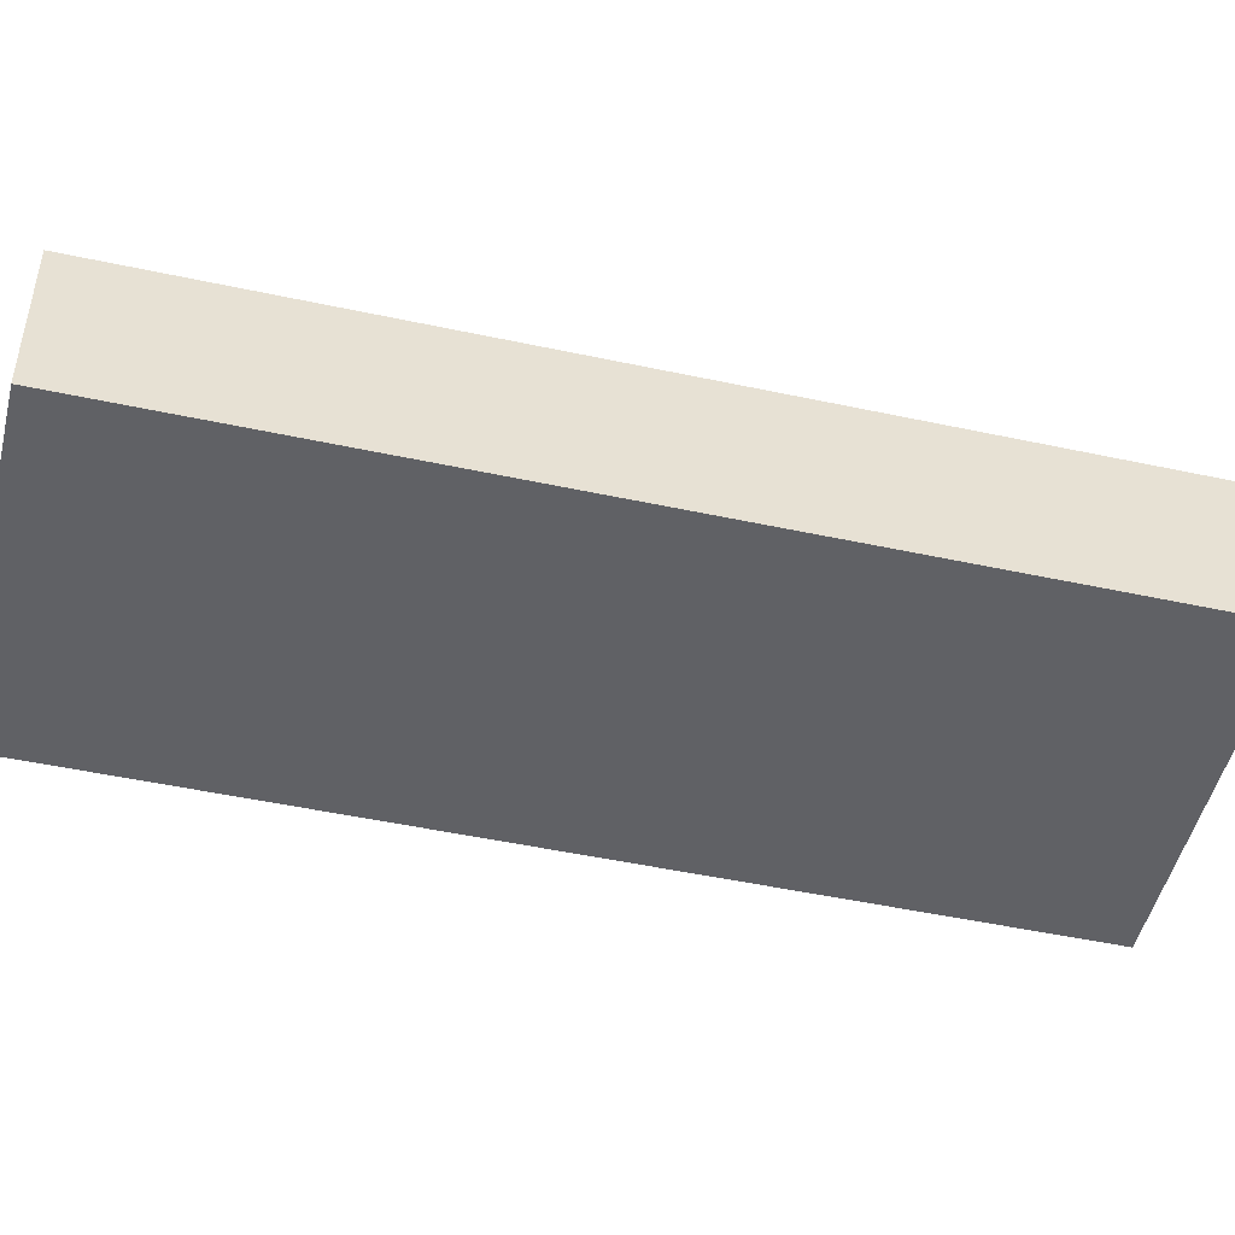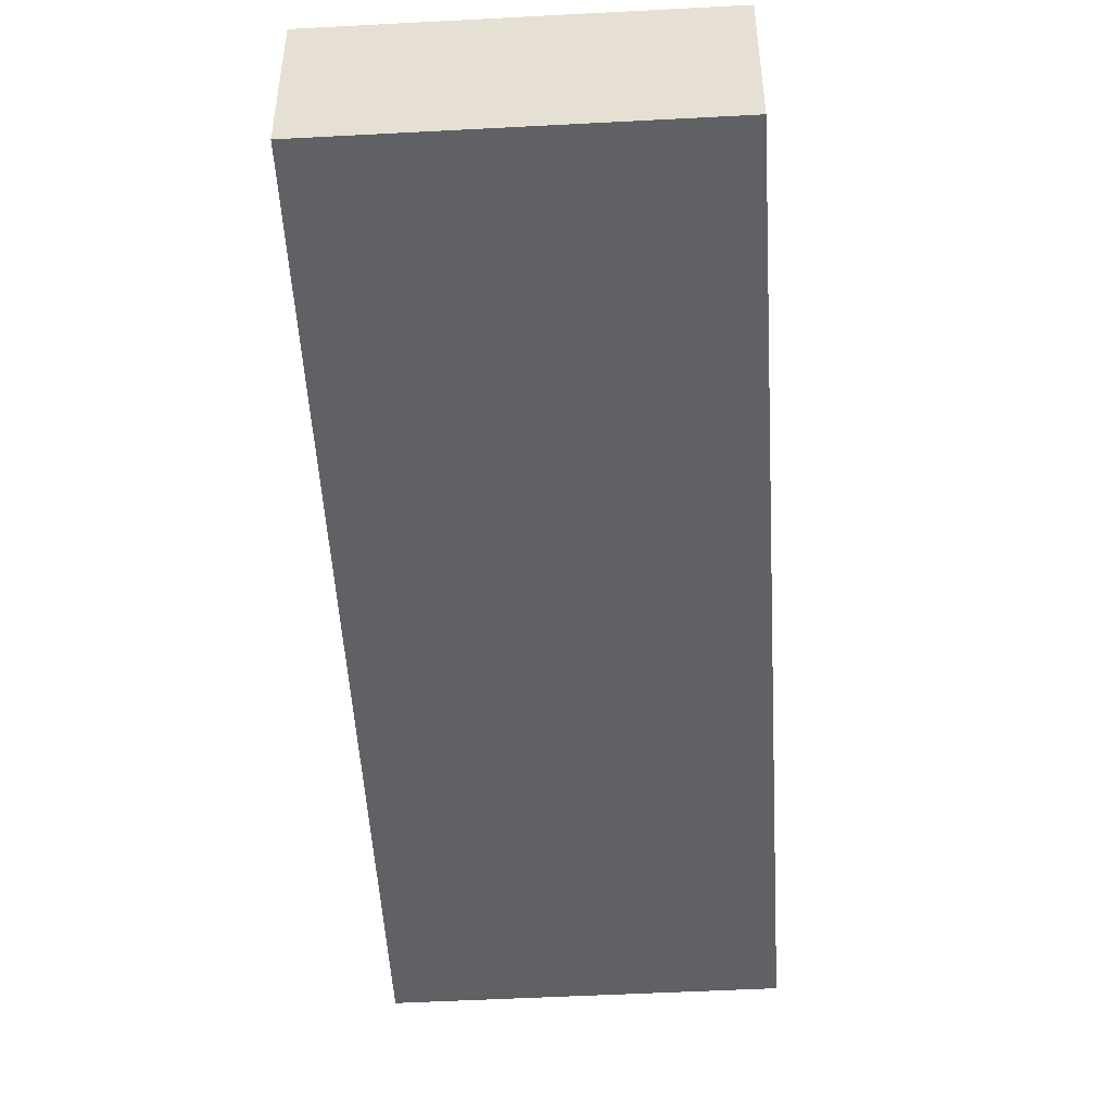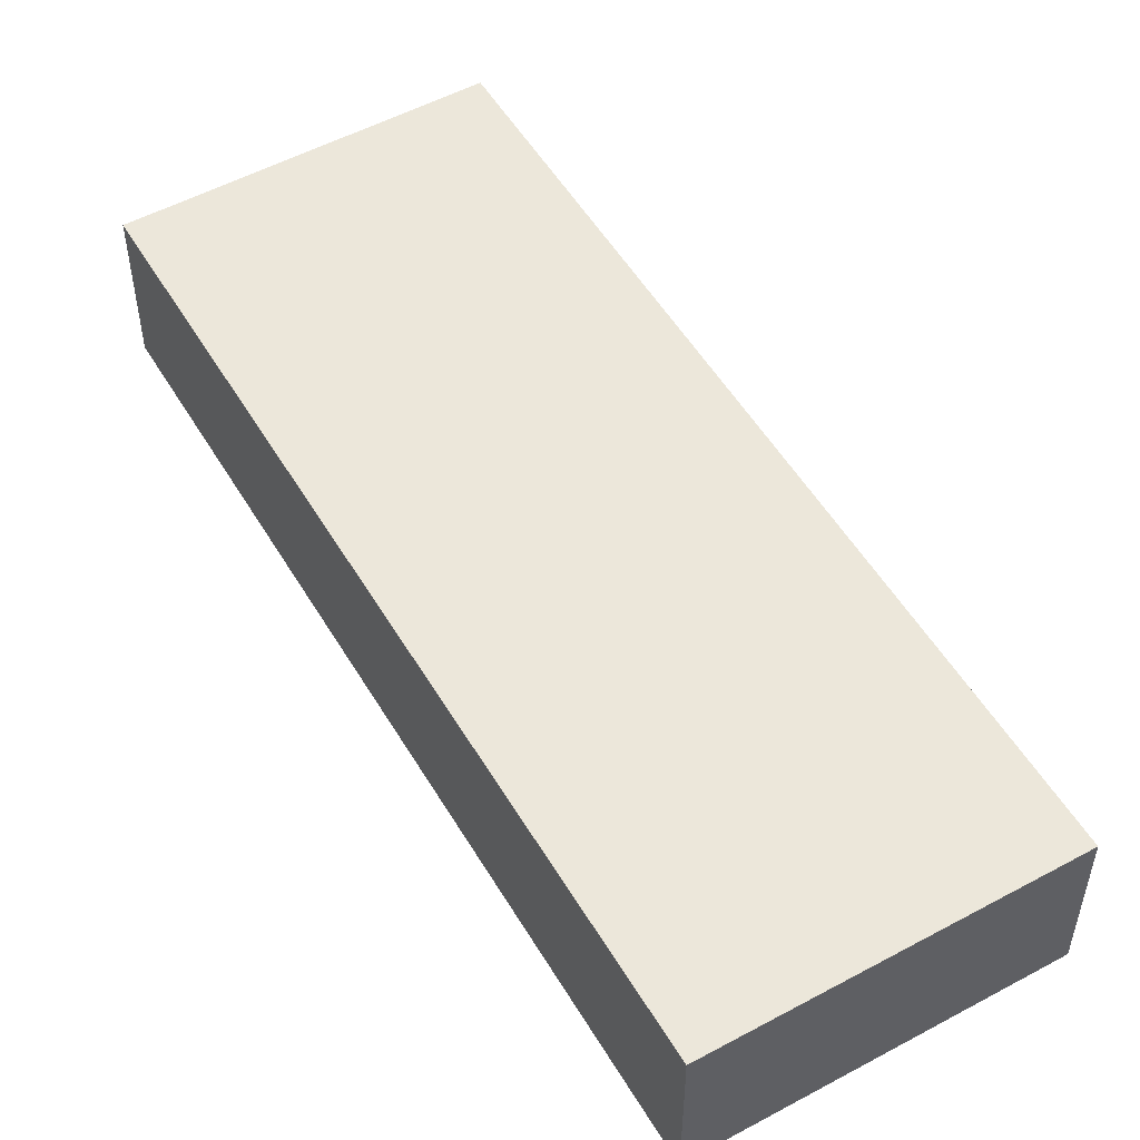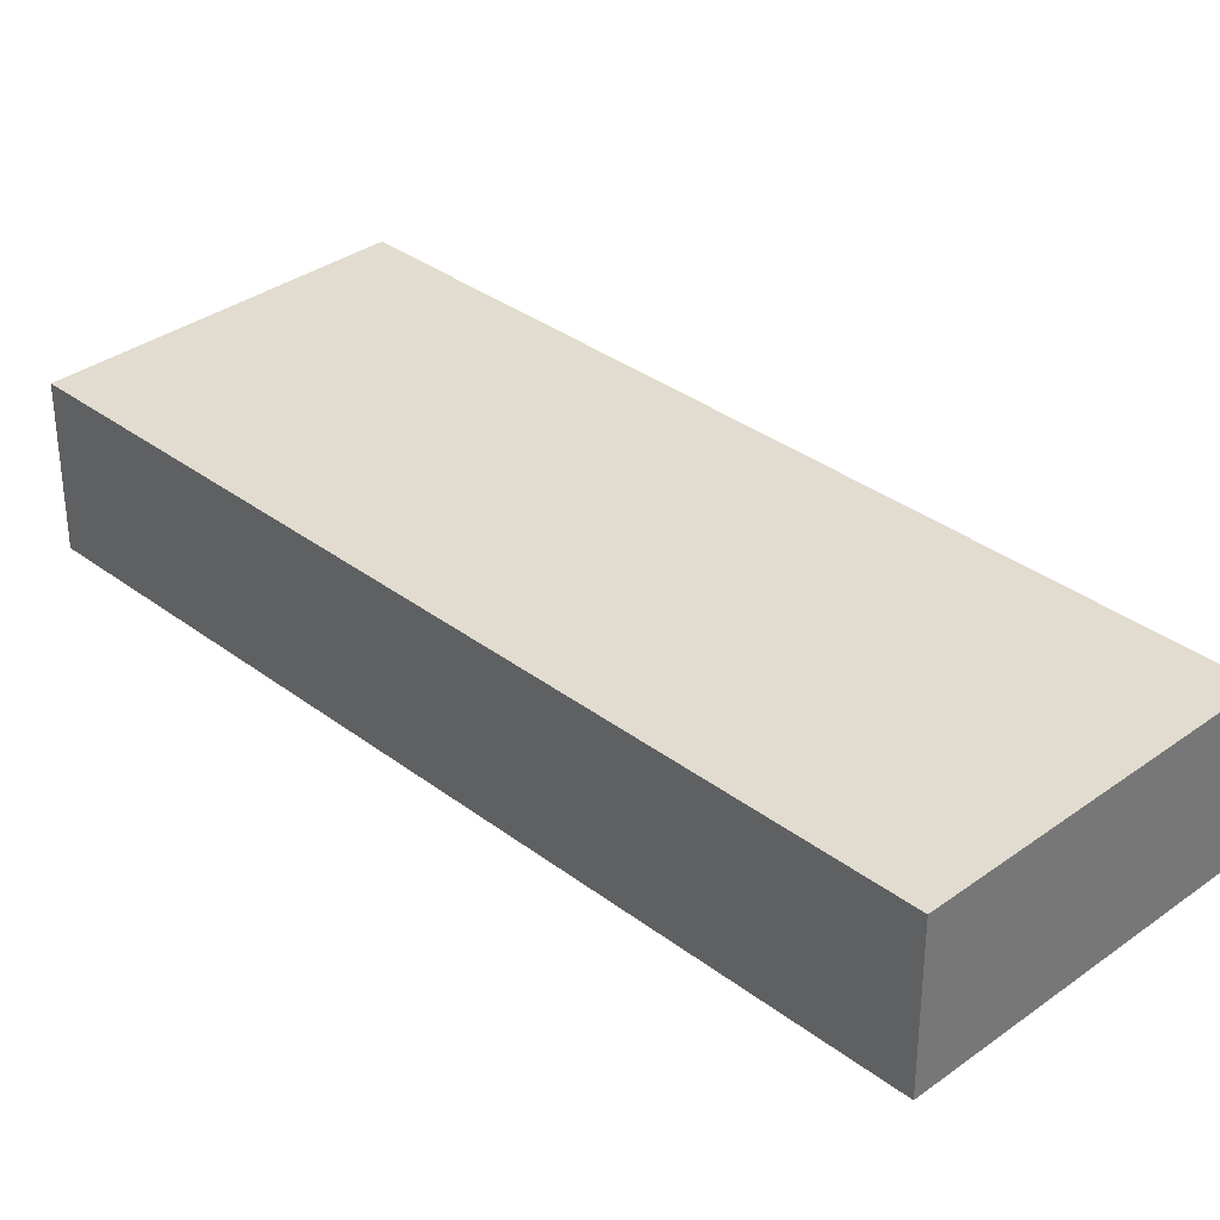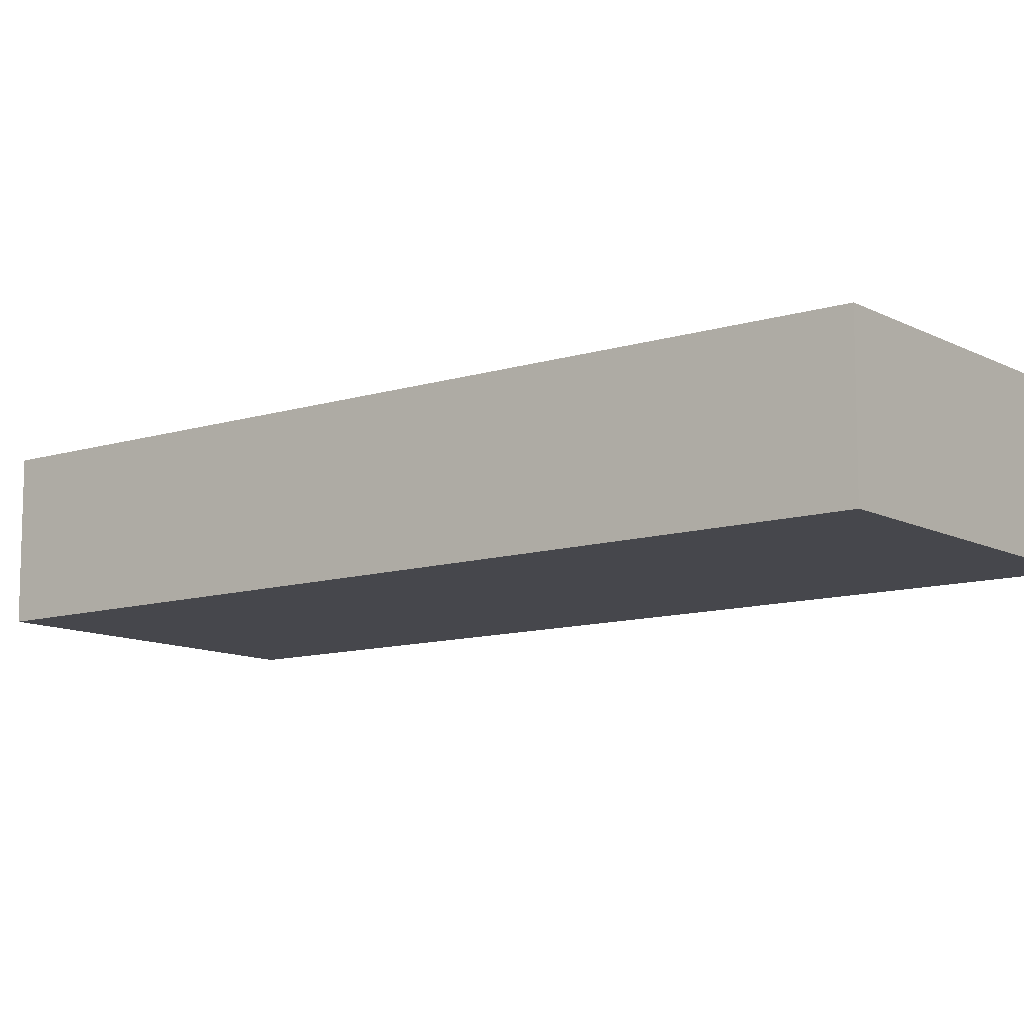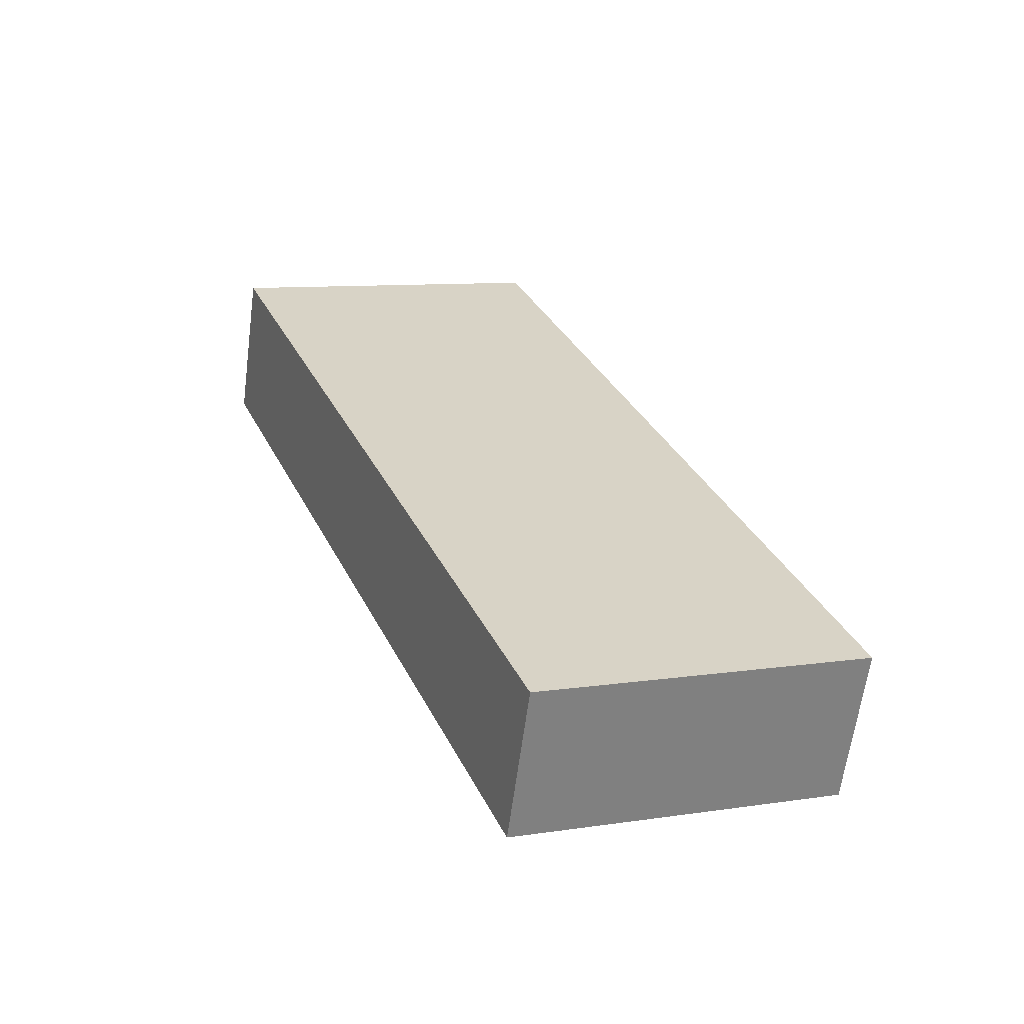
<metadata>
{"format":"obj","ext":"obj","renderer":"f3d","projection":"perspective","resolution":1024,"background":"white","views":[{"elev":-48.7,"azim":-125.0,"up":"+Y"},{"elev":-50.1,"azim":161.9,"up":"+Y"},{"elev":52.9,"azim":128.4,"up":"+Y"},{"elev":34.3,"azim":-65.9,"up":"+Y"},{"elev":-10.9,"azim":106.5,"up":"+Y"},{"elev":-62.6,"azim":-7.5,"up":"+Z"}]}
</metadata>
<code>
v  0 2.441 1.495e-16
v  10.29 2.441 -11.33
v  5.233 2.441 -13.31
v  8.931 2.441 -7.873
v  5.055 2.441 1.987
v  10.29 6.936e-16 -11.33
v  5.233 8.152e-16 -13.31
v  0 0 0
v  5.055 -1.217e-16 1.987
v  8.931 4.821e-16 -7.873
g defaultobject
f 1 2 3
f 2 1 4
f 4 1 5
f 6 3 2
f 3 6 7
f 7 1 3
f 1 7 8
f 8 5 1
f 5 8 9
f 4 6 2
f 6 4 10
f 10 4 5
f 10 5 9
f 6 8 7
f 8 6 10
f 8 10 9

</code>
